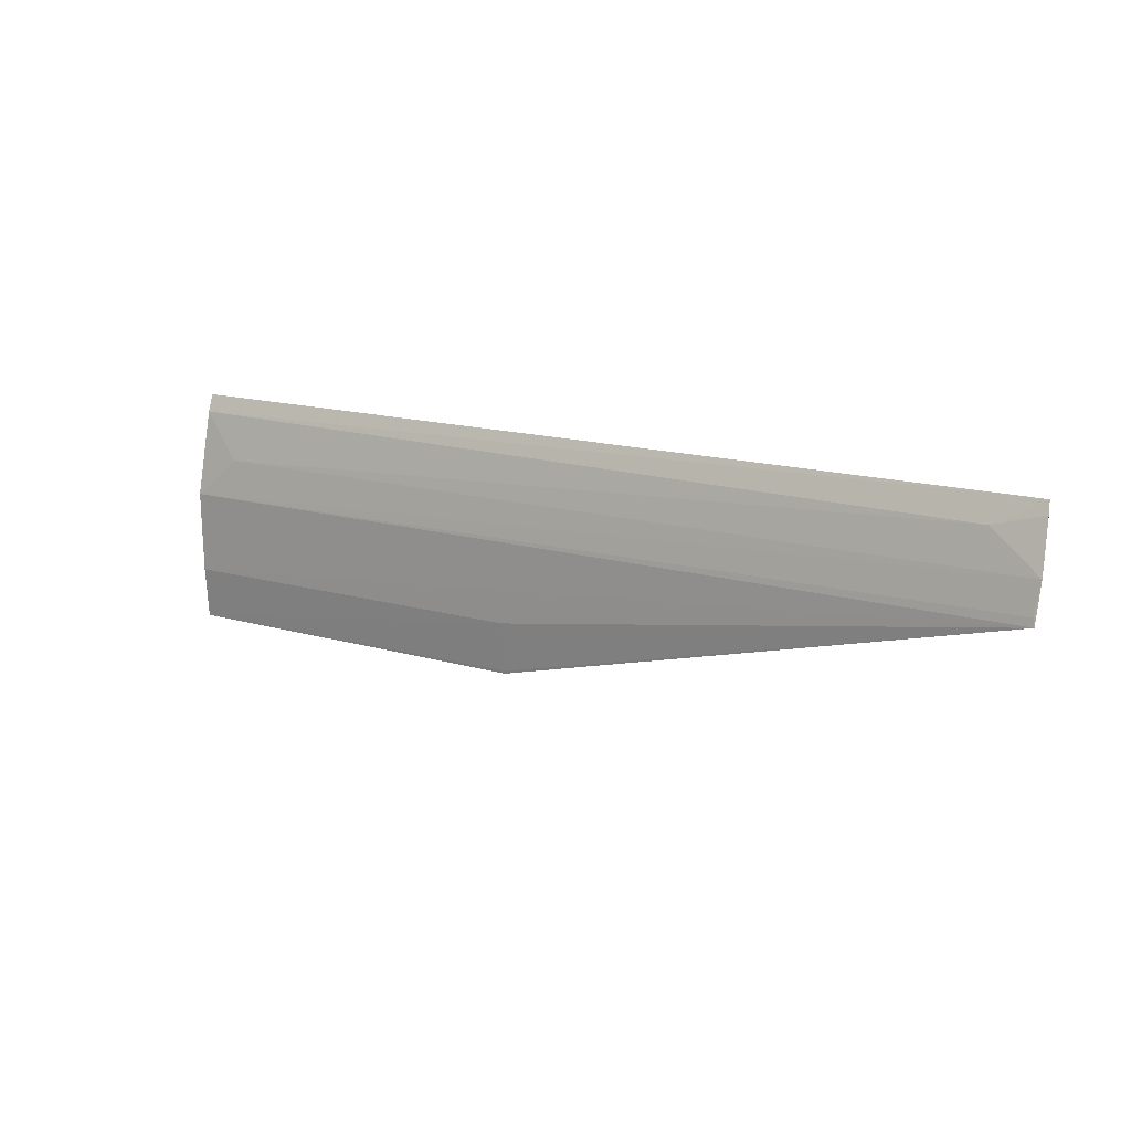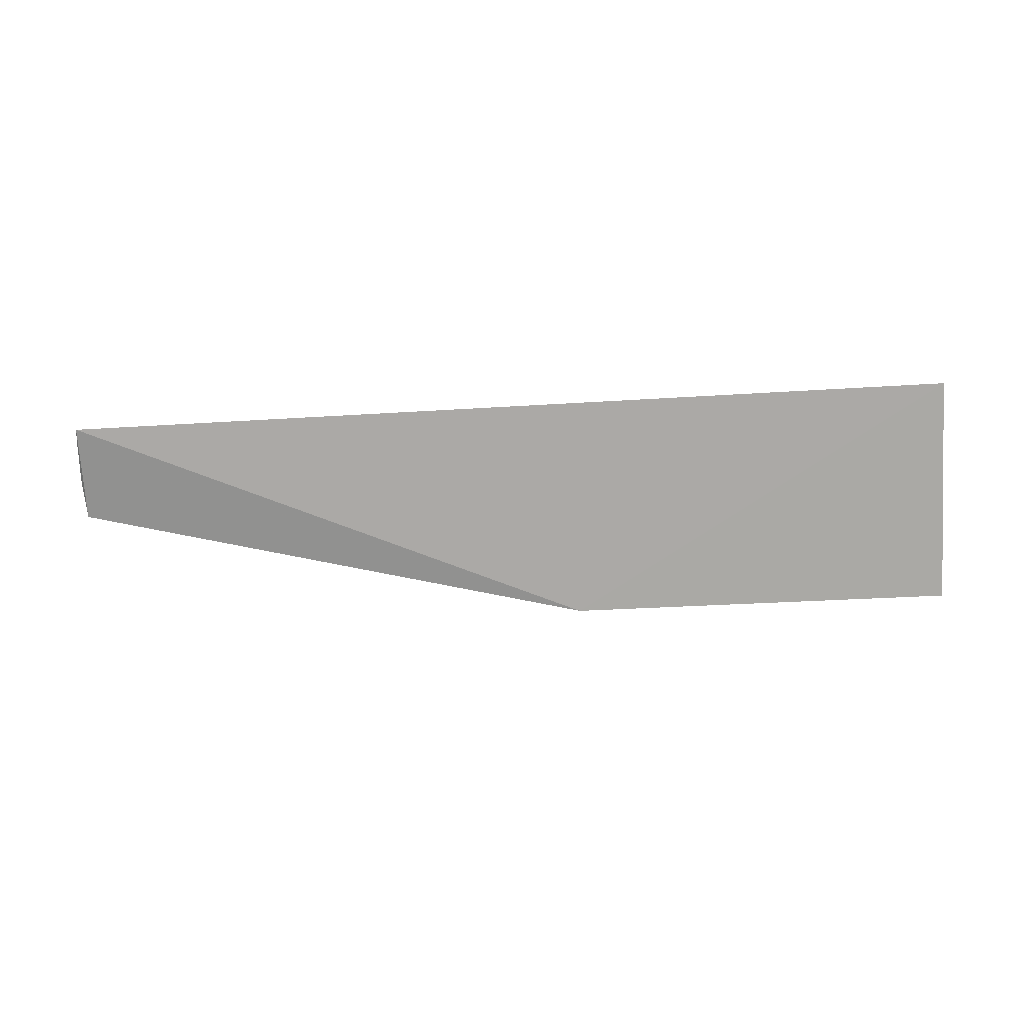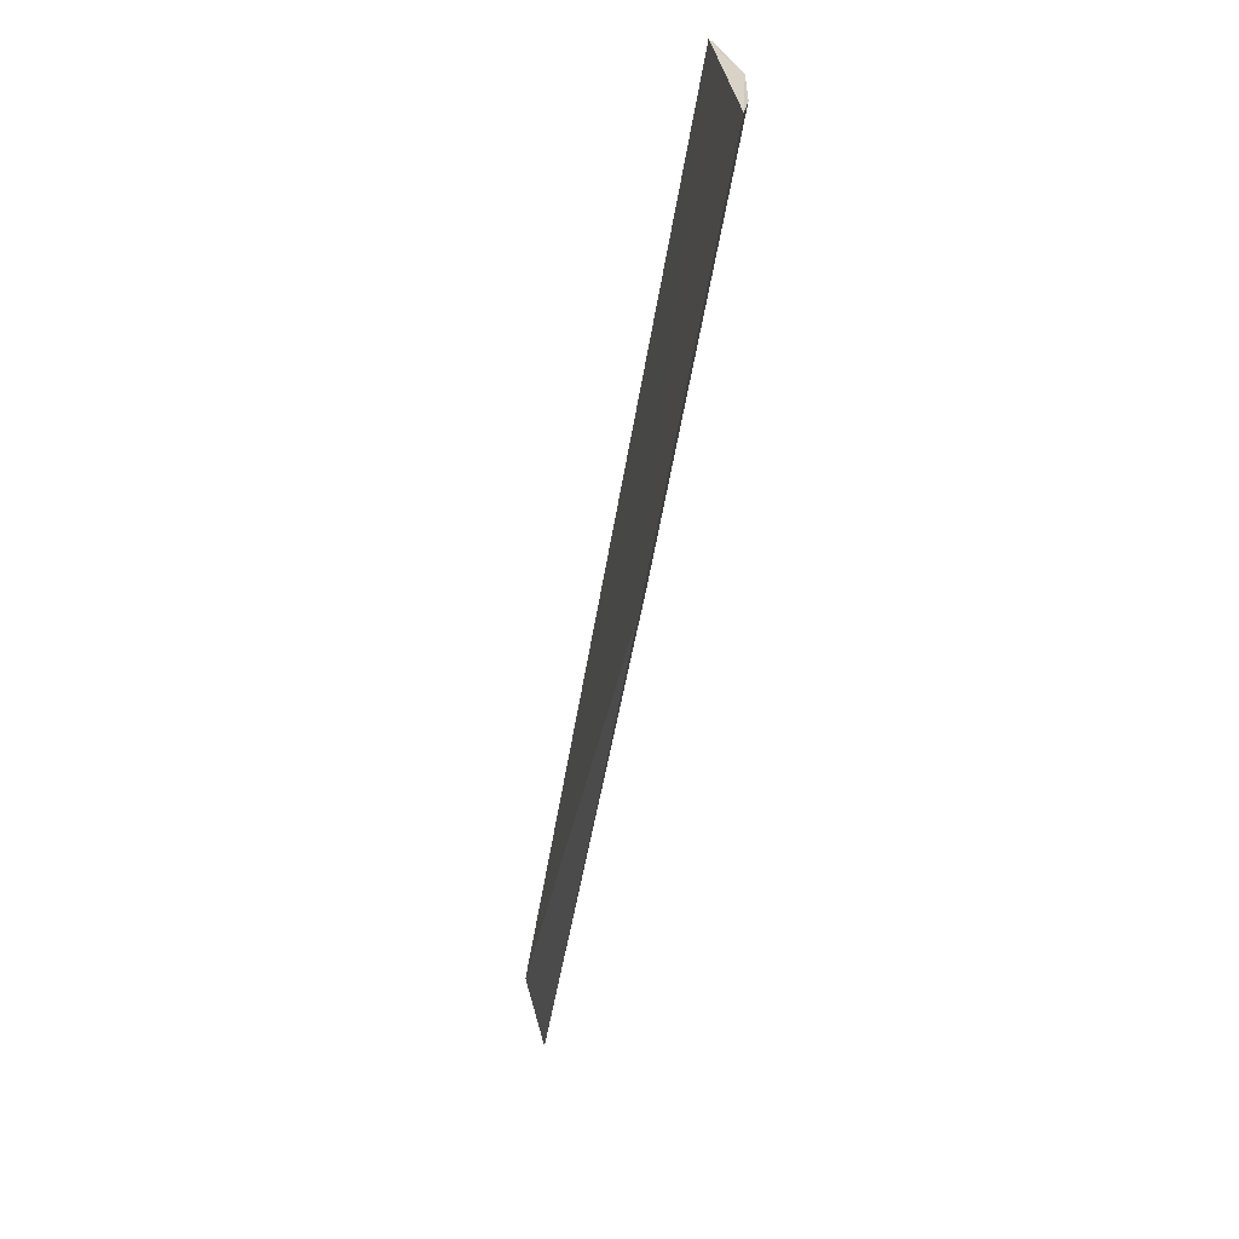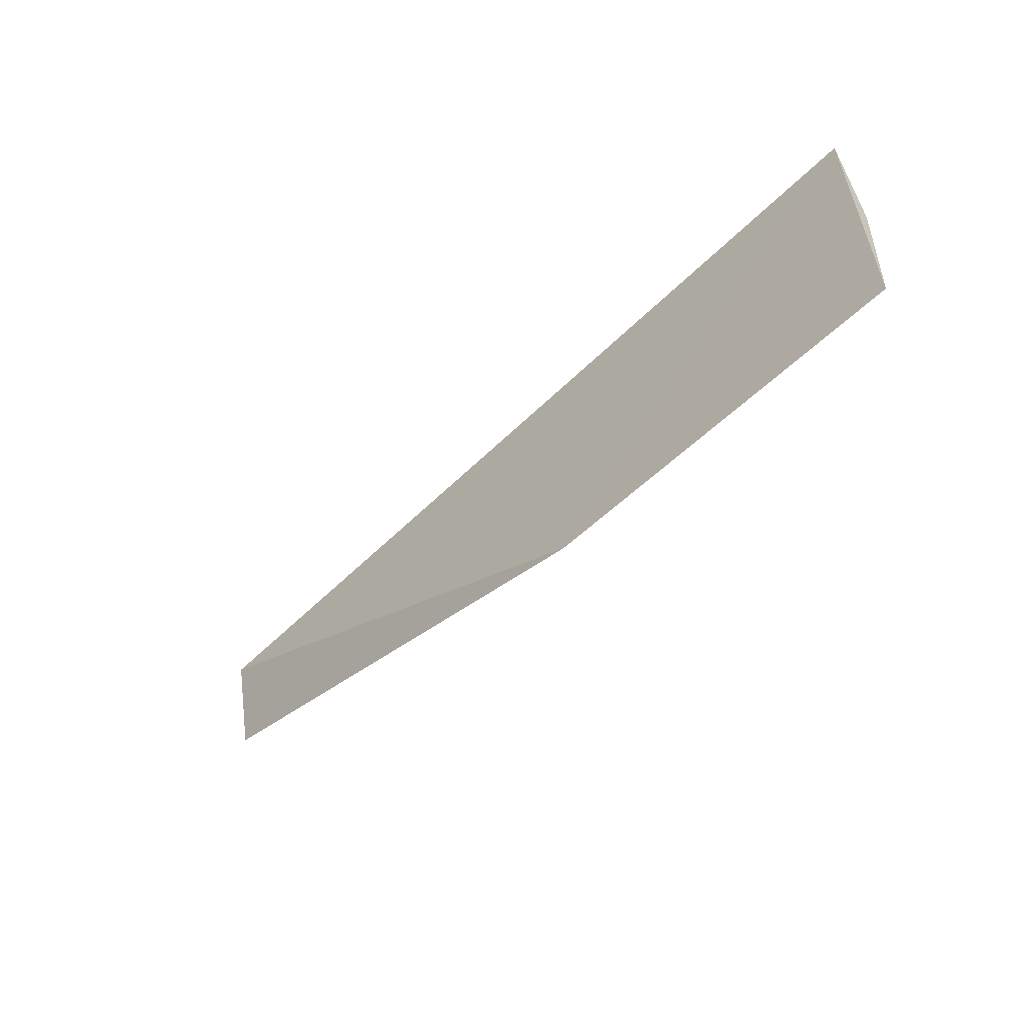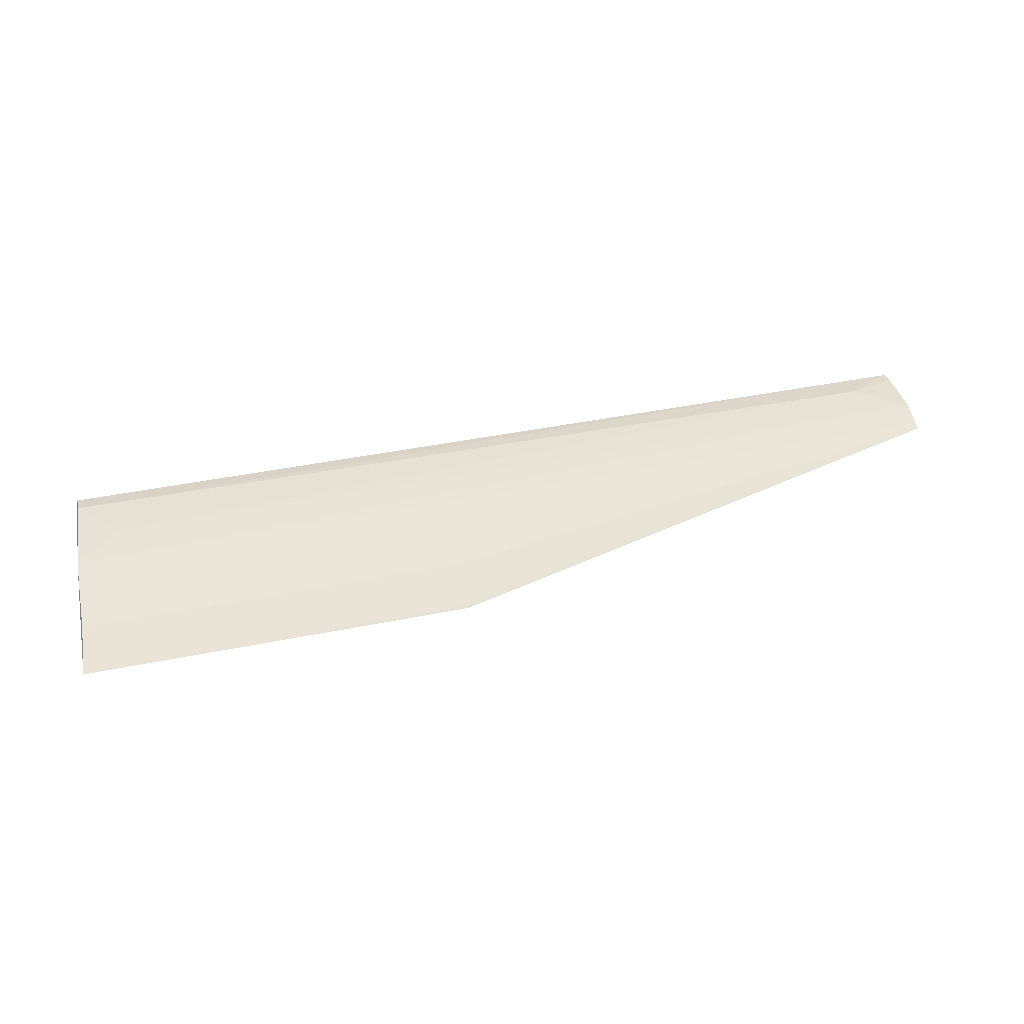
<metadata>
{"format":"obj","ext":"obj","renderer":"f3d","projection":"perspective","resolution":1024,"background":"white","views":[{"elev":13.3,"azim":35.4,"up":"+Y"},{"elev":-79.3,"azim":-177.0,"up":"+Z"},{"elev":-63.4,"azim":-100.7,"up":"+Y"},{"elev":-51.3,"azim":-133.2,"up":"+Y"},{"elev":53.9,"azim":-11.0,"up":"+Z"}]}
</metadata>
<code>
v 0.03182 0.004786 0.01265
v 0.03176 0.003737 0.01279
v 0.01726 0.0001729 0.01245
v 0.006458 0.006516 0.01194
v 0.006479 0.003727 0.01261
v 0.0317 0.006444 0.01218
v 0.03171 0.003954 0.01277
v 0.006508 0.006053 0.01216
v 0.006506 0.001508 0.01258
v 0.007743 0.004801 0.01246
v 0.03046 0.005775 0.01245
v 0.0173 0.001574 0.01265
v 0.006432 9.468e-05 0.01239
v 0.03175 0.006122 0.01229
v 0.0173 0.0002543 0.01247
f 6 3 4
f 6 1 2
f 6 2 3
f 7 5 2
f 7 2 1
f 7 1 5
f 8 4 5
f 8 6 4
f 9 2 5
f 10 8 5
f 10 5 1
f 11 6 8
f 11 10 1
f 11 8 10
f 12 2 9
f 13 9 5
f 13 5 4
f 13 4 3
f 13 12 9
f 14 11 1
f 14 1 6
f 14 6 11
f 15 3 2
f 15 2 12
f 15 13 3
f 15 12 13

</code>
